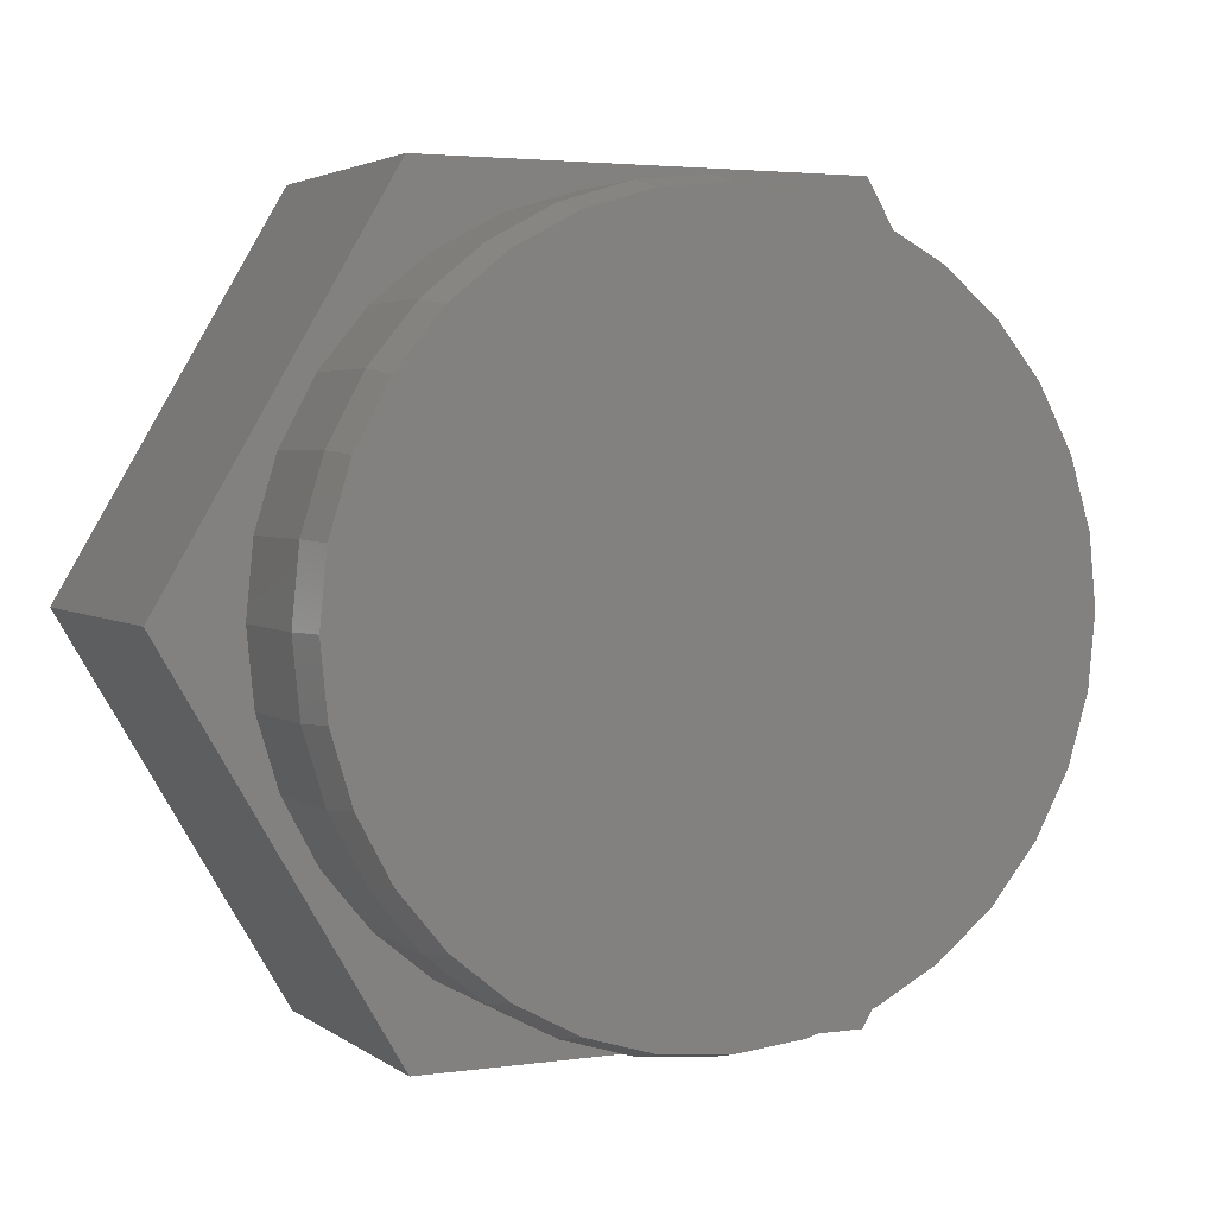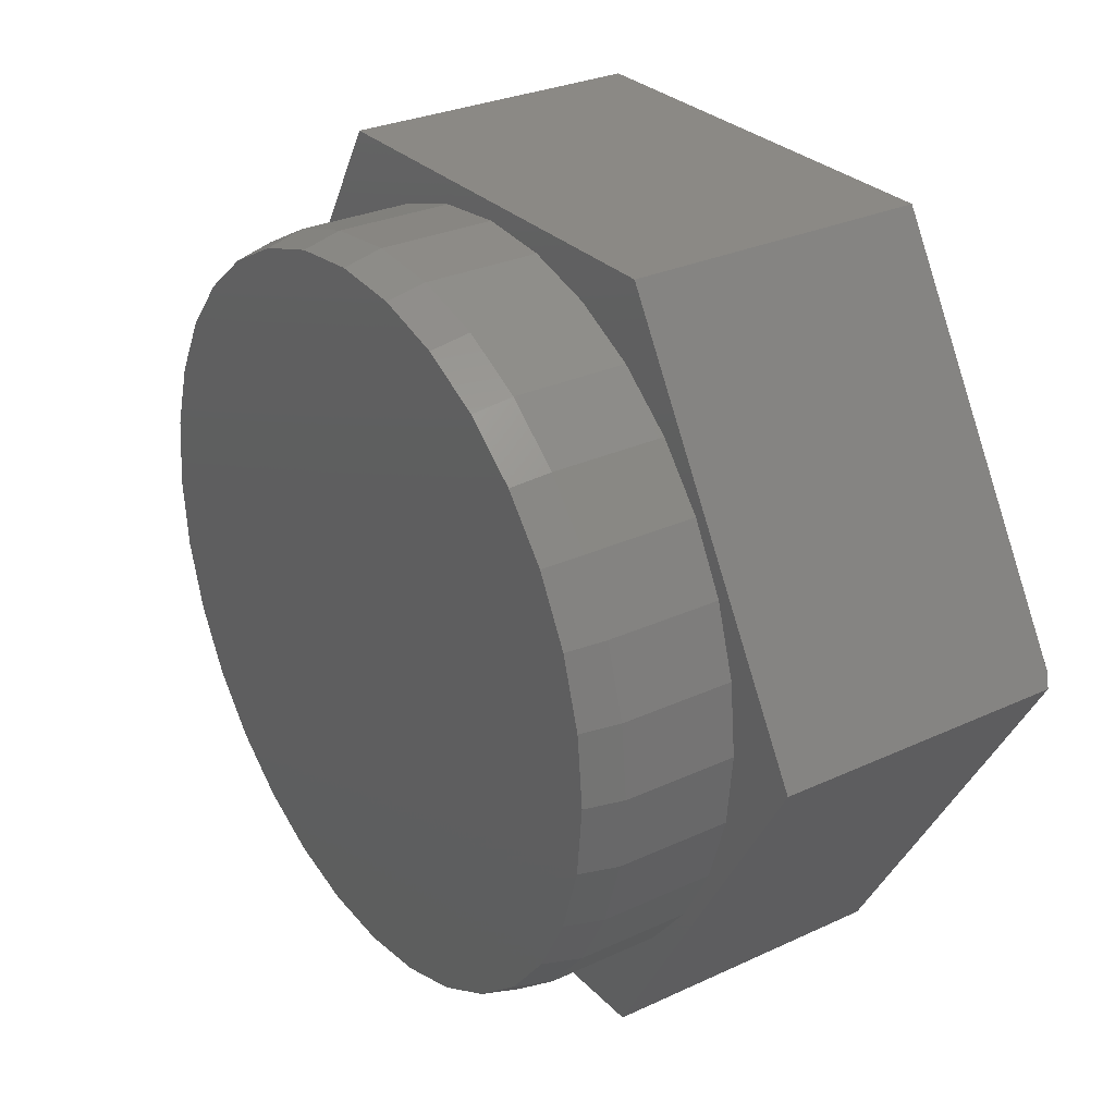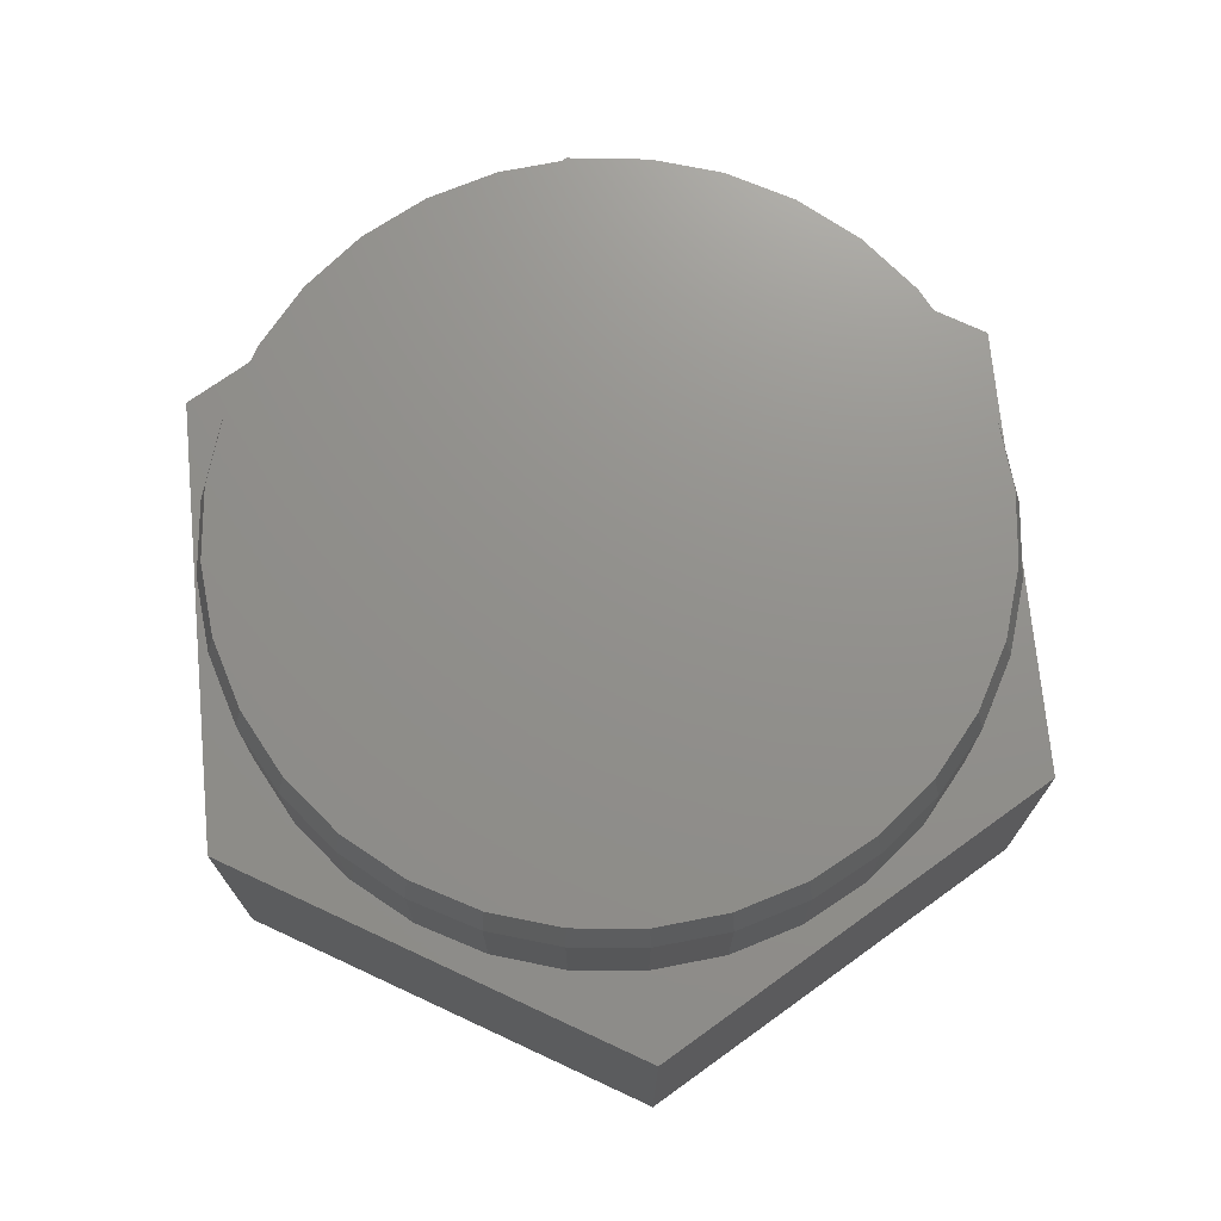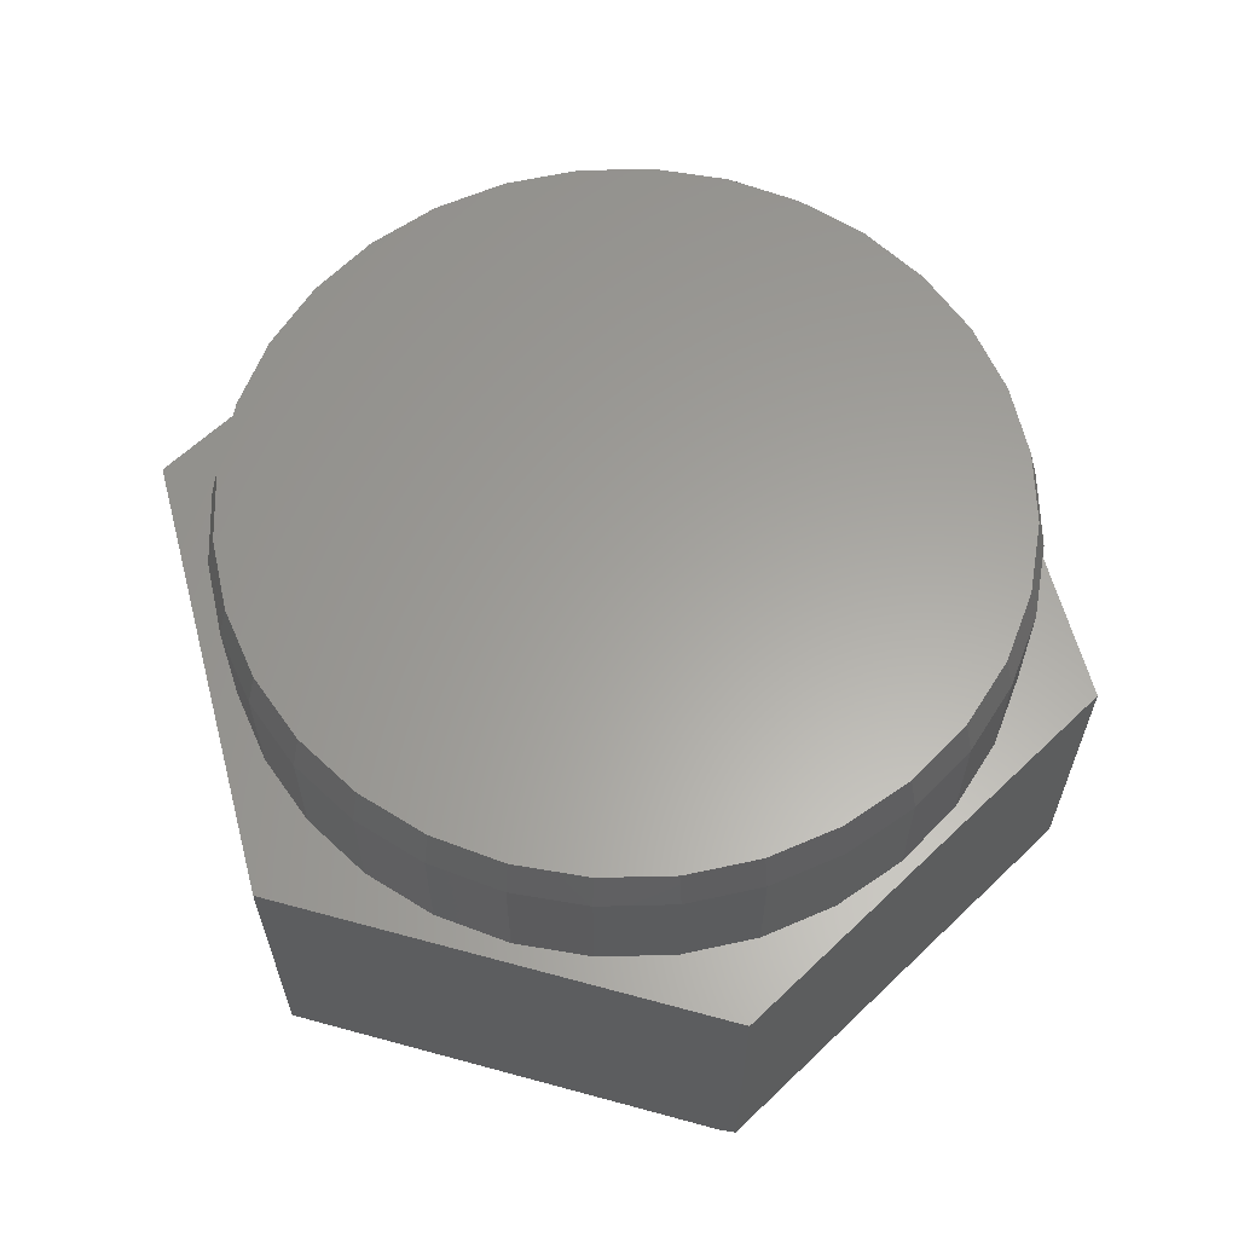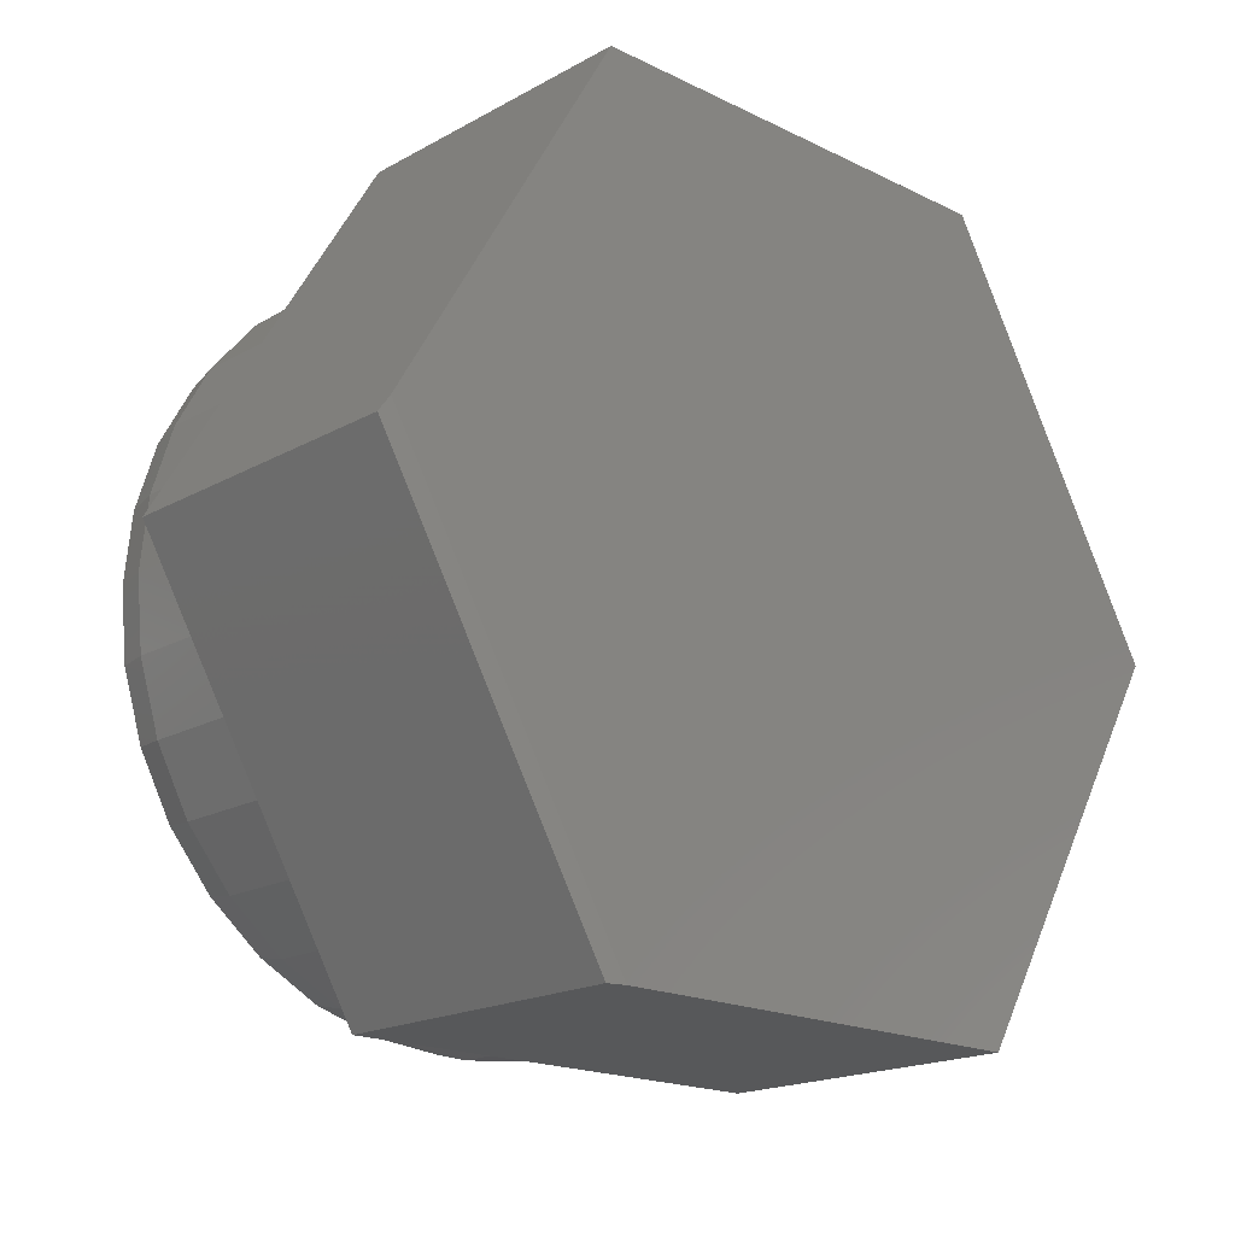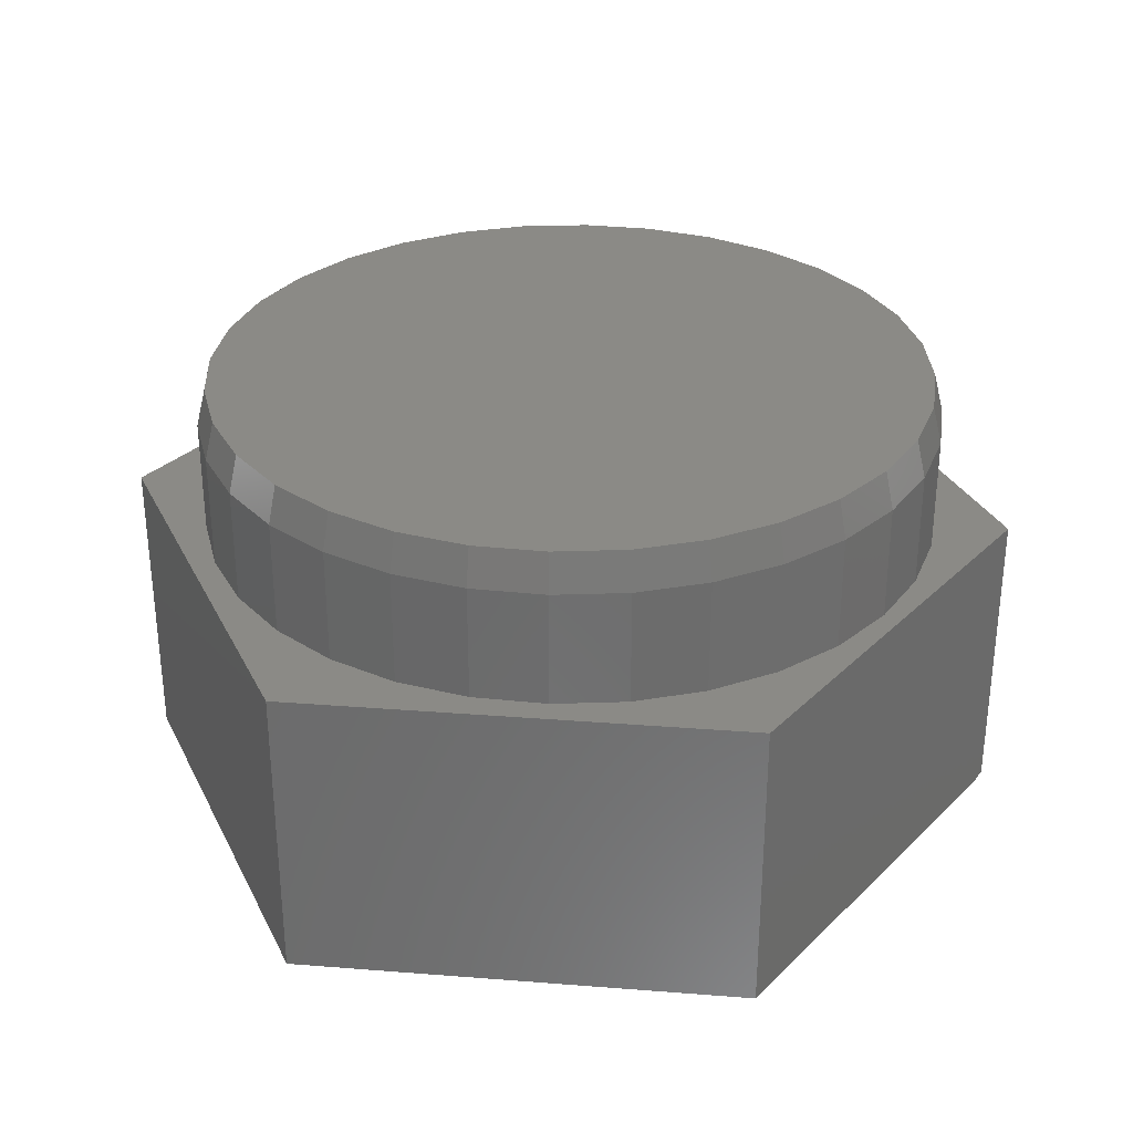
<metadata>
{"format":"stl","ext":"stl","renderer":"f3d","projection":"perspective","resolution":1024,"background":"white","views":[{"elev":3.3,"azim":-25.5,"up":"+Y"},{"elev":29.0,"azim":55.4,"up":"+Y"},{"elev":72.3,"azim":-95.4,"up":"+Z"},{"elev":61.6,"azim":15.5,"up":"+Z"},{"elev":-18.5,"azim":136.7,"up":"+Y"},{"elev":31.0,"azim":-53.3,"up":"+Z"}]}
</metadata>
<code>
# stl→obj: 110 verts, 216 faces
v -0.1092 0.5809 0.75
v 0.1219 0.5809 0.75
v 0.006332 0.5923 0.75
v 0.233 0.5472 0.75
v -0.2203 0.5472 0.75
v 0.3354 0.4925 0.75
v -0.3227 0.4925 0.75
v 0.4251 0.4188 0.75
v -0.4125 0.4188 0.75
v 0.4988 0.329 0.75
v -0.4861 0.329 0.75
v 0.5535 0.2267 0.75
v -0.5409 0.2267 0.75
v 0.5872 0.1155 0.75
v -0.5746 0.1155 0.75
v 0.5986 -2.608e-16 0.75
v -0.5859 7.774e-08 0.75
v 0.5872 -0.1155 0.75
v -0.5746 -0.1155 0.75
v 0.5535 -0.2267 0.75
v -0.5409 -0.2267 0.75
v 0.4988 -0.329 0.75
v -0.4861 -0.329 0.75
v 0.4251 -0.4188 0.75
v -0.4125 -0.4188 0.75
v 0.3354 -0.4925 0.75
v -0.3227 -0.4925 0.75
v 0.233 -0.5472 0.75
v -0.2203 -0.5472 0.75
v 0.1219 -0.5809 0.75
v -0.1092 -0.5809 0.75
v 0.006332 -0.5923 0.75
v 0.6142 0 0.5
v 0.6142 -1.489e-16 0.6875
v 0.6025 -0.1186 0.5
v 0.6025 -0.1186 0.6875
v 0.568 -0.2326 0.5
v 0.568 -0.2326 0.6875
v 0.5118 -0.3377 0.5
v 0.5118 -0.3377 0.6875
v 0.4362 -0.4298 0.5
v 0.4362 -0.4298 0.6875
v 0.3441 -0.5054 0.5
v 0.3441 -0.5054 0.6875
v 0.239 -0.5616 0.5
v 0.239 -0.5616 0.6875
v 0.1249 -0.5962 0.5
v 0.1249 -0.5962 0.6875
v 0.006332 -0.6079 0.5
v 0.006332 -0.6079 0.6875
v -0.1123 -0.5962 0.5
v -0.1123 -0.5962 0.6875
v -0.2263 -0.5616 0.5
v -0.2263 -0.5616 0.6875
v -0.3314 -0.5054 0.5
v -0.3314 -0.5054 0.6875
v -0.4235 -0.4298 0.5
v -0.4235 -0.4298 0.6875
v -0.4991 -0.3377 0.5
v -0.4991 -0.3377 0.6875
v -0.5553 -0.2326 0.5
v -0.5553 -0.2326 0.6875
v -0.5899 -0.1186 0.5
v -0.5899 -0.1186 0.6875
v -0.6016 7.444e-17 0.5
v -0.6016 7.444e-17 0.6875
v -0.5899 0.1186 0.5
v -0.5899 0.1186 0.6875
v -0.5553 0.2326 0.5
v -0.5553 0.2326 0.6875
v -0.4991 0.3377 0.5
v -0.4991 0.3377 0.6875
v -0.4235 0.4298 0.5
v -0.4235 0.4298 0.6875
v -0.3314 0.5054 0.5
v -0.3314 0.5054 0.6875
v -0.2263 0.5616 0.5
v -0.2263 0.5616 0.6875
v -0.1123 0.5962 0.5
v -0.1123 0.5962 0.6875
v 0.006332 0.6079 0.5
v 0.006332 0.6079 0.6875
v 0.1249 0.5962 0.5
v 0.1249 0.5962 0.6875
v 0.239 0.5616 0.5
v 0.239 0.5616 0.6875
v 0.3441 0.5054 0.5
v 0.3441 0.5054 0.6875
v 0.4362 0.4298 0.5
v 0.4362 0.4298 0.6875
v 0.5118 0.3377 0.5
v 0.5118 0.3377 0.6875
v 0.568 0.2326 0.5
v 0.568 0.2326 0.6875
v 0.6025 0.1186 0.5
v 0.6025 0.1186 0.6875
v -0.7422 0 0.5
v -0.3692 -0.6373 0.5
v -0.3692 0.6373 0.5
v 0.3613 0.6373 0.5
v 0.3613 -0.6373 0.5
v 0.7344 0 0.5
v 0.3613 0.6373 0
v 0.7208 0.0232 0
v -0.3692 0.6373 0
v -0.7422 0 0
v 0.3342 -0.6373 0
v -0.3692 -0.6373 0
v 0.7344 0 0.007812
v 0.3613 -0.6373 0.007812
f 1 2 3
f 2 1 4
f 4 1 5
f 4 5 6
f 6 5 7
f 6 7 8
f 8 7 9
f 8 9 10
f 10 9 11
f 10 11 12
f 12 11 13
f 12 13 14
f 14 13 15
f 14 15 16
f 16 15 17
f 16 17 18
f 18 17 19
f 18 19 20
f 20 19 21
f 20 21 22
f 22 21 23
f 22 23 24
f 24 23 25
f 24 25 26
f 26 25 27
f 26 27 28
f 28 27 29
f 28 29 30
f 30 29 31
f 30 31 32
f 33 34 35
f 35 34 36
f 35 36 37
f 37 36 38
f 37 38 39
f 39 38 40
f 39 40 41
f 41 40 42
f 41 42 43
f 43 42 44
f 43 44 45
f 45 44 46
f 45 46 47
f 47 46 48
f 47 48 49
f 49 48 50
f 49 50 51
f 51 50 52
f 51 52 53
f 53 52 54
f 53 54 55
f 55 54 56
f 55 56 57
f 57 56 58
f 57 58 59
f 59 58 60
f 59 60 61
f 61 60 62
f 61 62 63
f 63 62 64
f 63 64 65
f 65 64 66
f 65 66 67
f 67 66 68
f 67 68 69
f 69 68 70
f 69 70 71
f 71 70 72
f 71 72 73
f 73 72 74
f 73 74 75
f 75 74 76
f 75 76 77
f 77 76 78
f 77 78 79
f 79 78 80
f 79 80 81
f 81 80 82
f 81 82 83
f 83 82 84
f 83 84 85
f 85 84 86
f 85 86 87
f 87 86 88
f 87 88 89
f 89 88 90
f 89 90 91
f 91 90 92
f 91 92 93
f 93 92 94
f 93 94 95
f 95 94 96
f 95 96 33
f 33 96 34
f 82 2 84
f 84 2 4
f 84 4 86
f 86 4 6
f 86 6 88
f 88 6 8
f 88 8 90
f 90 8 10
f 90 10 92
f 92 10 12
f 92 12 94
f 94 12 14
f 94 14 96
f 96 14 16
f 96 16 34
f 2 82 3
f 3 82 80
f 3 80 1
f 1 80 78
f 1 78 5
f 5 78 76
f 5 76 7
f 7 76 74
f 7 74 9
f 9 74 72
f 9 72 11
f 11 72 70
f 11 70 13
f 13 70 68
f 13 68 15
f 15 68 66
f 15 66 17
f 50 31 52
f 52 31 29
f 52 29 54
f 54 29 27
f 54 27 56
f 56 27 25
f 56 25 58
f 58 25 23
f 58 23 60
f 60 23 21
f 60 21 62
f 62 21 19
f 62 19 64
f 64 19 17
f 64 17 66
f 31 50 32
f 32 50 48
f 32 48 30
f 30 48 46
f 30 46 28
f 28 46 44
f 28 44 26
f 26 44 42
f 26 42 24
f 24 42 40
f 24 40 22
f 22 40 38
f 22 38 20
f 20 38 36
f 20 36 18
f 18 36 34
f 18 34 16
f 97 98 59
f 97 59 61
f 97 61 63
f 97 63 65
f 97 65 67
f 97 67 69
f 97 69 71
f 99 97 71
f 99 71 73
f 99 73 75
f 99 75 77
f 99 77 79
f 99 79 81
f 99 81 100
f 98 101 49
f 98 49 51
f 98 51 53
f 98 53 55
f 98 55 57
f 98 57 59
f 102 91 93
f 102 93 95
f 102 95 33
f 102 33 35
f 102 35 37
f 102 37 39
f 102 39 101
f 100 81 83
f 100 83 85
f 100 85 87
f 100 87 89
f 100 89 91
f 100 91 102
f 101 39 41
f 101 41 43
f 101 43 45
f 101 45 47
f 101 47 49
f 103 104 105
f 105 104 106
f 104 107 106
f 106 107 108
f 103 100 104
f 104 100 102
f 104 102 109
f 101 110 102
f 102 110 109
f 98 108 101
f 101 108 107
f 101 107 110
f 110 107 109
f 109 107 104
f 99 105 97
f 97 105 106
f 100 103 99
f 99 103 105
f 97 106 98
f 98 106 108

</code>
